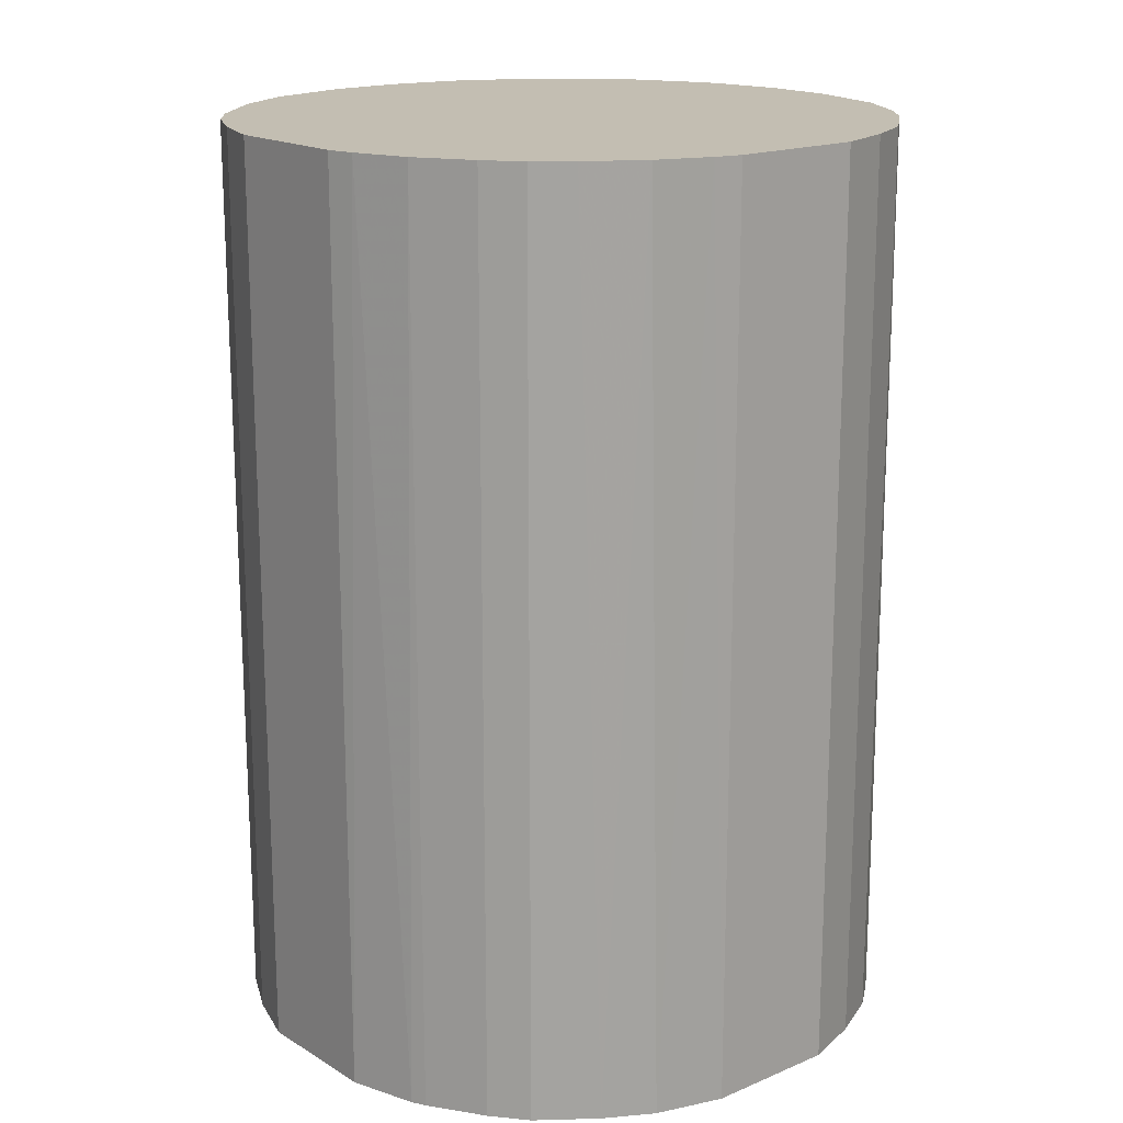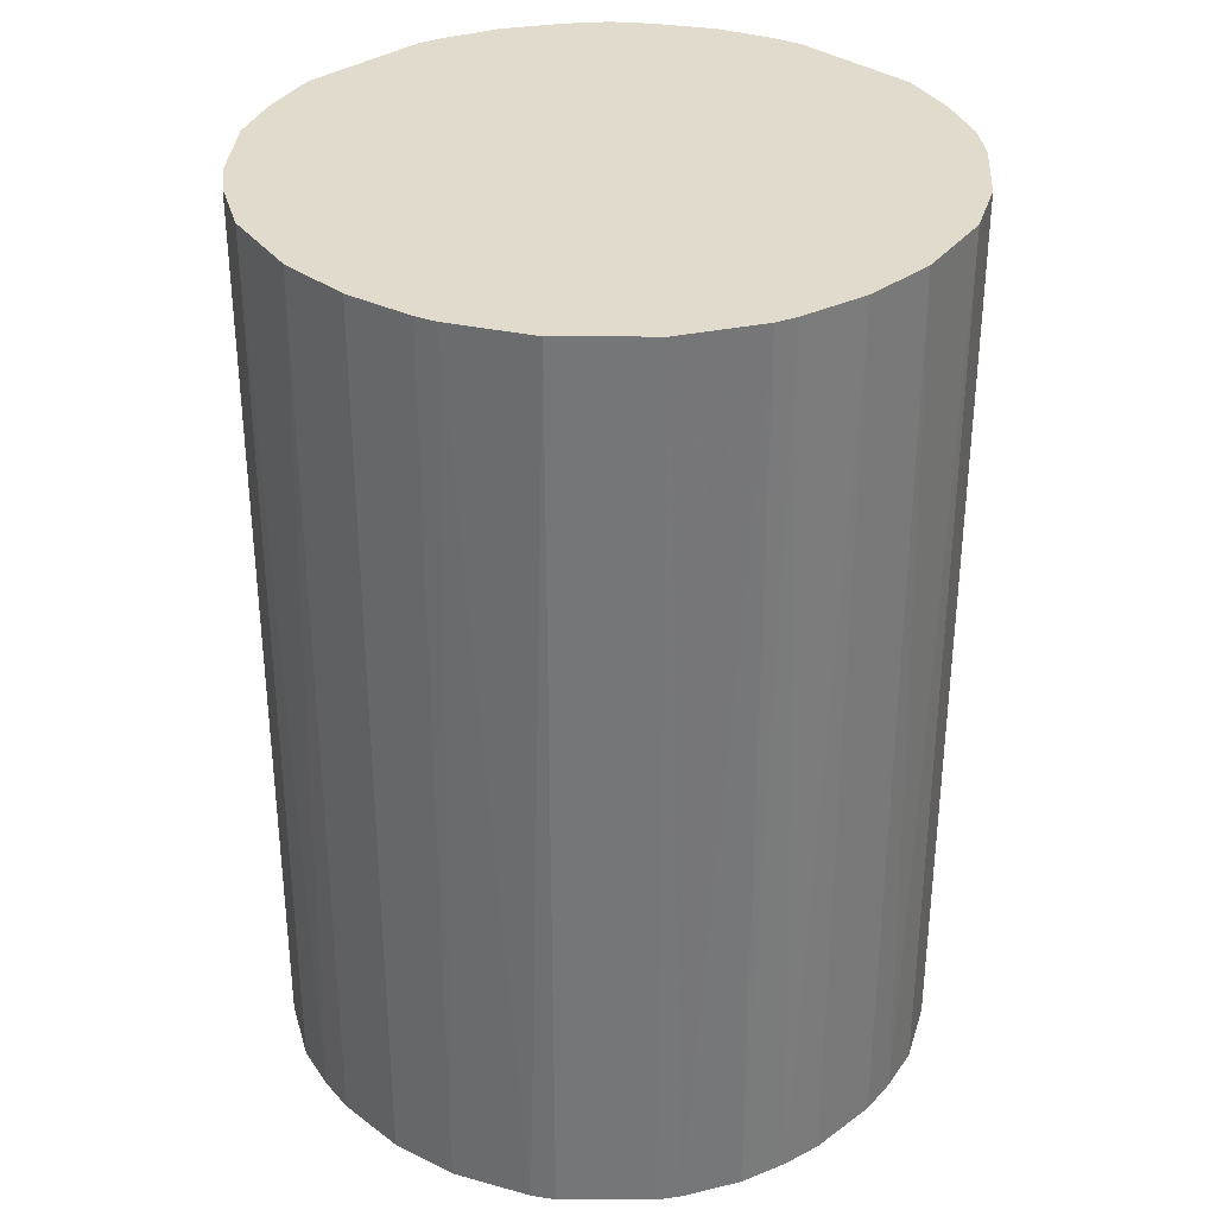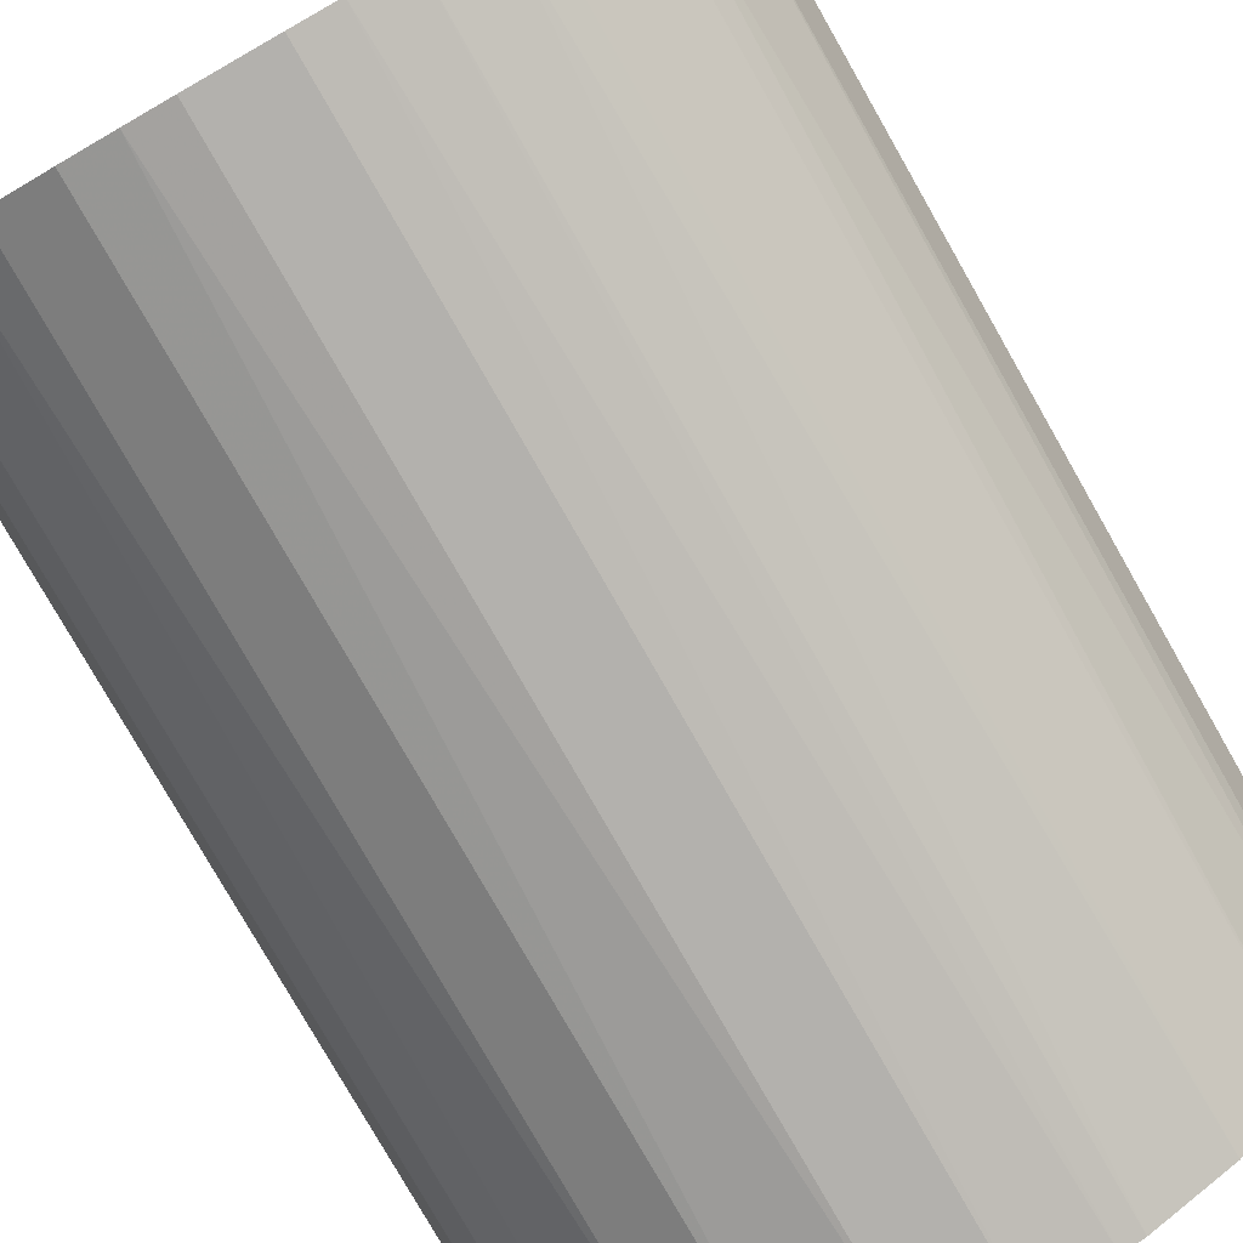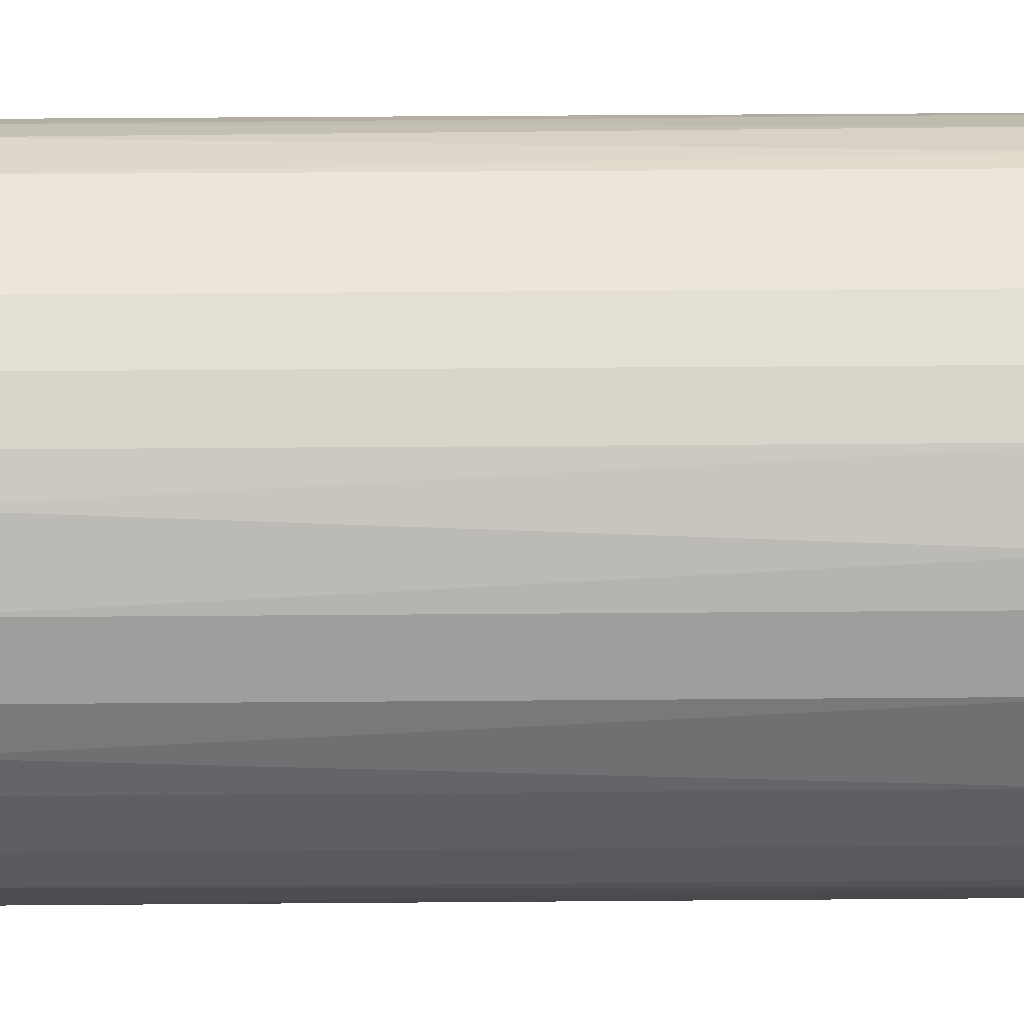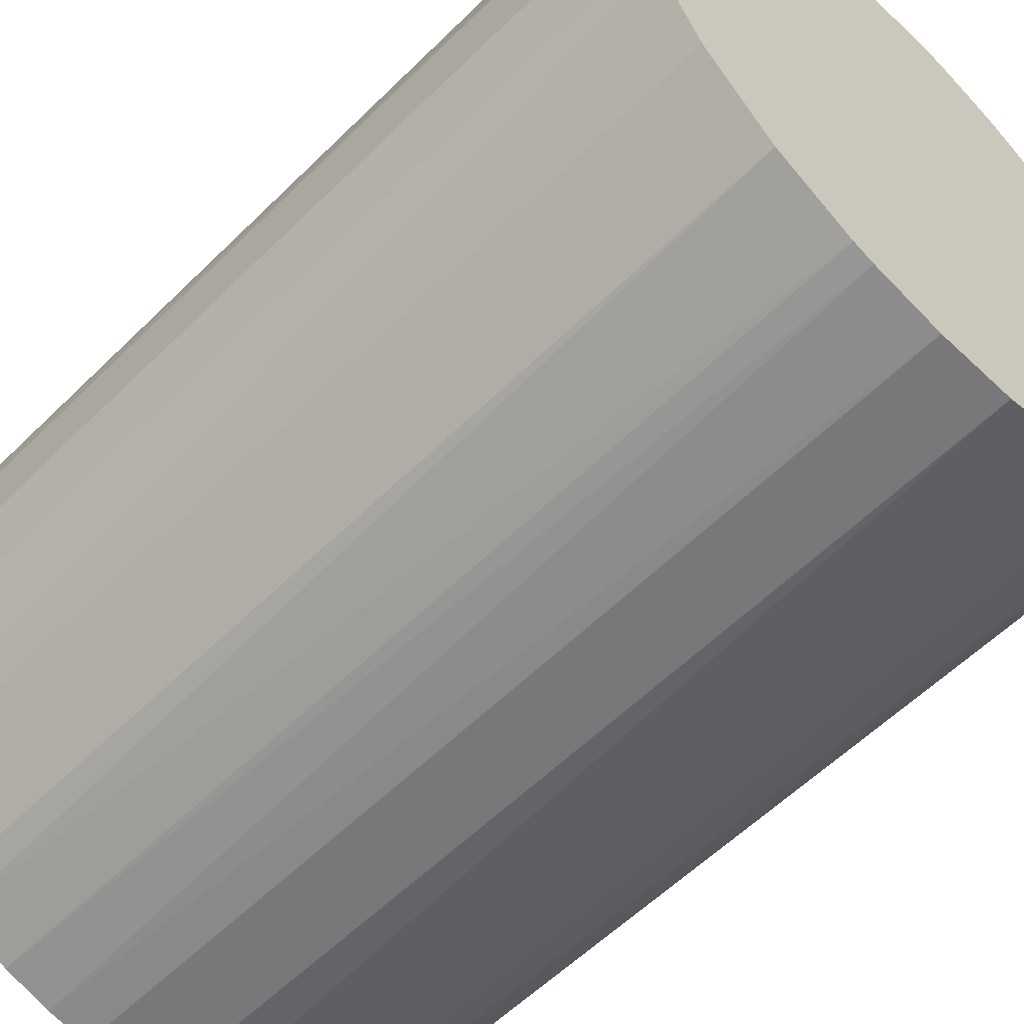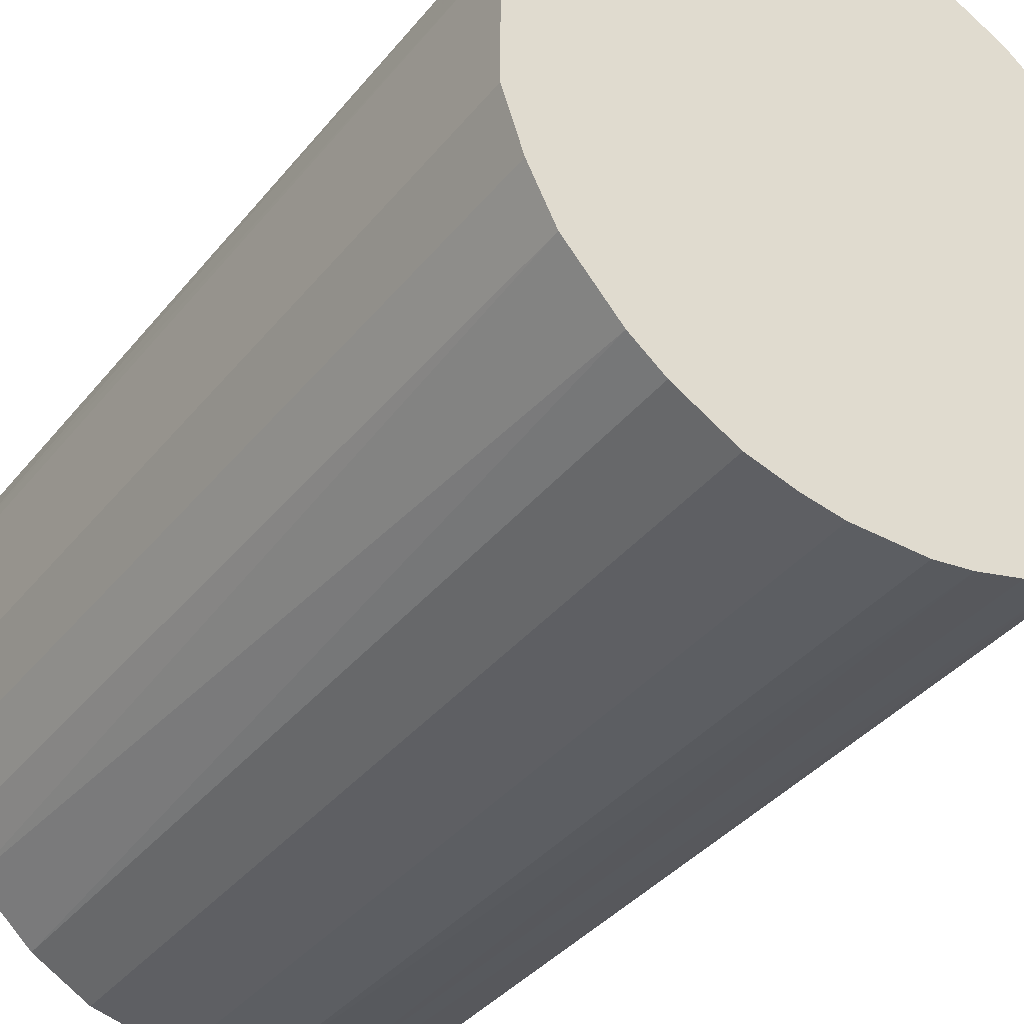
<metadata>
{"format":"obj","ext":"obj","renderer":"f3d","projection":"perspective","resolution":1024,"background":"white","views":[{"elev":17.3,"azim":140.0,"up":"+Z"},{"elev":33.3,"azim":-44.7,"up":"+Z"},{"elev":-79.2,"azim":-150.3,"up":"+Y"},{"elev":48.2,"azim":-90.5,"up":"+Y"},{"elev":-57.6,"azim":-44.4,"up":"+Y"},{"elev":-38.2,"azim":145.6,"up":"+Y"}]}
</metadata>
<code>
o convex_0
v -0.02811 -0.003056 -0.03962
v 0.02782 0.005677 0.03962
v 0.02724 0.00801 0.03962
v -0.02695 -0.008876 0.03962
v 0.01093 -0.02636 -0.03962
v 0.005683 0.02782 -0.03962
v -0.01587 0.02374 0.03962
v -0.003056 -0.02811 0.03962
v 0.02782 0.005677 -0.03962
v -0.01704 -0.02286 -0.03962
v 0.02375 -0.01587 0.03962
v 0.01268 0.02549 0.03962
v -0.02345 0.01617 -0.03962
v -0.02636 0.01092 0.03962
v 0.02607 -0.01121 -0.03962
v 0.02025 0.02024 -0.03962
v -0.005969 0.02782 -0.03962
v -0.01704 -0.02286 0.03962
v -0.005969 0.02782 0.03962
v 0.01093 -0.02636 0.03962
v -0.006549 -0.02753 -0.03962
v -0.02403 -0.01529 -0.03962
v 0.02782 -0.005969 0.03962
v 0.01908 -0.02112 -0.03962
v 0.02258 0.01733 0.03962
v -0.01587 0.02374 -0.03962
v -0.02753 0.006844 -0.03962
v -0.02811 0.00335 0.03962
v 0.00335 -0.02811 -0.03962
v 0.02549 0.01267 -0.03962
v 0.005683 0.02782 0.03962
v -0.02287 -0.01704 0.03962
v -0.02111 0.01908 0.03962
v -0.01063 -0.02636 0.03962
v 0.01617 -0.02345 0.03962
v 0.02782 -0.005969 -0.03962
v 0.01151 0.02607 -0.03962
v 0.00335 -0.02811 0.03962
v 0.01733 0.02258 0.03962
v 0.02375 -0.01587 -0.03962
v -0.02695 -0.008876 -0.03962
v -0.01121 0.02607 -0.03962
v -0.02811 -0.003056 0.03962
v -0.01063 -0.02636 -0.03962
v -0.01879 0.02141 -0.03962
v -0.02636 0.01092 -0.03962
v 0.02141 -0.01878 0.03962
v 0.02549 0.01267 0.03962
v 0.01559 0.02374 -0.03962
v -0.01121 0.02607 0.03962
v 0.02607 -0.01121 0.03962
v -0.02811 0.00335 -0.03962
v -0.003056 -0.02811 -0.03962
v -0.02345 0.01617 0.03962
v -0.02636 -0.01063 0.03962
v 0.01617 -0.02345 -0.03962
v -0.02287 -0.01704 -0.03962
v 0.006844 -0.02753 -0.03962
v 0.02025 0.02024 0.03962
v -0.01529 -0.02403 -0.03962
v 0.02258 0.01733 -0.03962
v 0.00801 0.02724 0.03962
v 0.02607 0.0115 -0.03962
v -0.008882 -0.02695 0.03962
f 34 44 64
f 2 3 4
f 5 1 6
f 4 3 7
f 2 4 8
f 3 2 9
f 5 6 9
f 1 5 10
f 2 8 11
f 7 3 12
f 6 1 13
f 4 7 14
f 5 9 15
f 9 6 16
f 6 13 17
f 8 4 18
f 7 12 19
f 6 17 19
f 11 8 20
f 10 5 21
f 1 10 22
f 9 2 23
f 2 11 23
f 5 15 24
f 12 3 25
f 17 13 26
f 13 1 27
f 14 27 28
f 4 14 28
f 21 5 29
f 9 16 30
f 6 19 31
f 19 12 31
f 18 4 32
f 10 18 32
f 14 7 33
f 8 18 34
f 20 5 35
f 11 20 35
f 15 9 36
f 9 23 36
f 23 15 36
f 16 6 37
f 20 8 38
f 8 29 38
f 12 25 39
f 15 11 40
f 24 15 40
f 4 1 41
f 1 22 41
f 19 17 42
f 26 7 42
f 17 26 42
f 1 4 43
f 28 1 43
f 4 28 43
f 10 21 44
f 7 26 45
f 26 13 45
f 33 7 45
f 13 33 45
f 14 13 46
f 13 27 46
f 27 14 46
f 11 35 47
f 35 24 47
f 40 11 47
f 24 40 47
f 25 3 48
f 30 25 48
f 16 37 49
f 37 12 49
f 12 39 49
f 39 16 49
f 7 19 50
f 42 7 50
f 19 42 50
f 11 15 51
f 23 11 51
f 15 23 51
f 27 1 52
f 28 27 52
f 1 28 52
f 8 21 53
f 29 8 53
f 21 29 53
f 13 14 54
f 14 33 54
f 33 13 54
f 32 4 55
f 22 32 55
f 4 41 55
f 41 22 55
f 5 24 56
f 35 5 56
f 24 35 56
f 22 10 57
f 10 32 57
f 32 22 57
f 5 20 58
f 29 5 58
f 20 38 58
f 38 29 58
f 25 16 59
f 39 25 59
f 16 39 59
f 18 10 60
f 34 18 60
f 10 44 60
f 44 34 60
f 16 25 61
f 30 16 61
f 25 30 61
f 6 31 62
f 31 12 62
f 37 6 62
f 12 37 62
f 3 9 63
f 9 30 63
f 48 3 63
f 30 48 63
f 21 8 64
f 8 34 64
f 44 21 64

</code>
